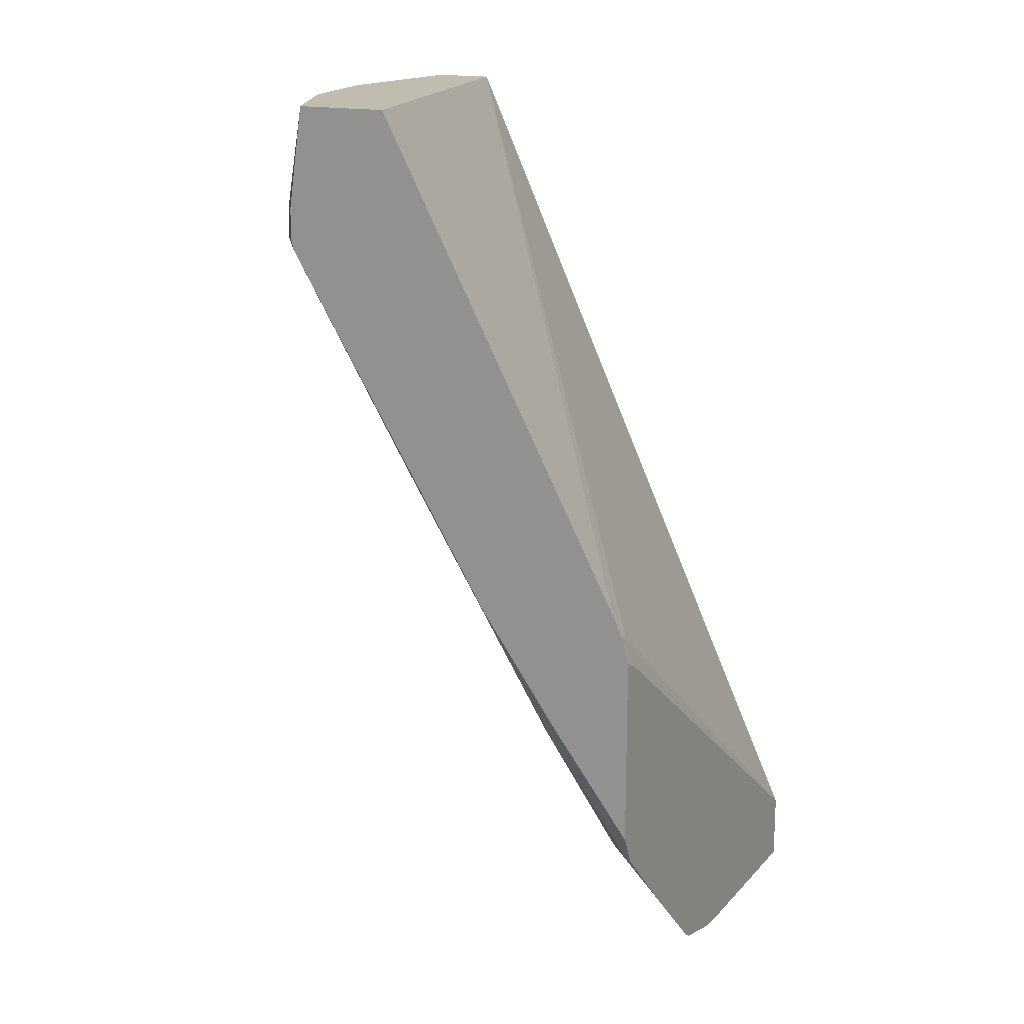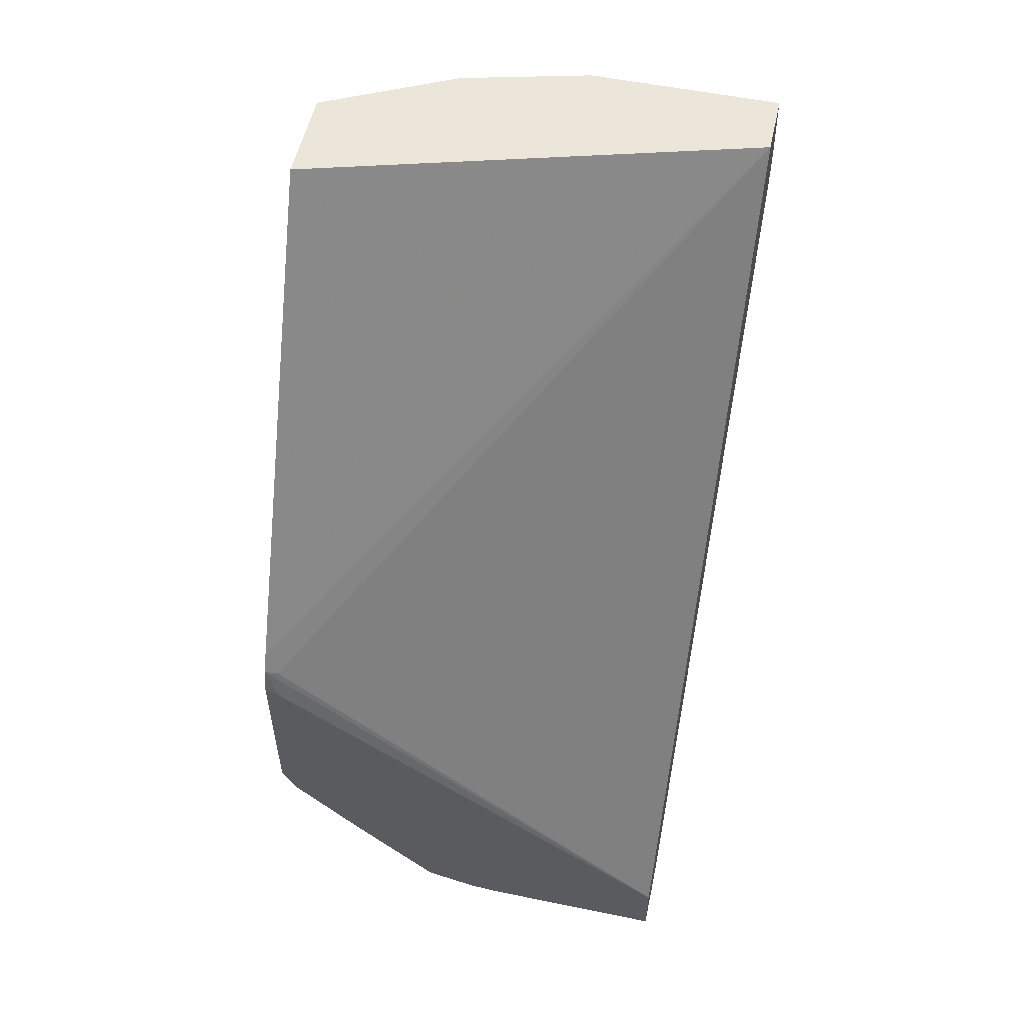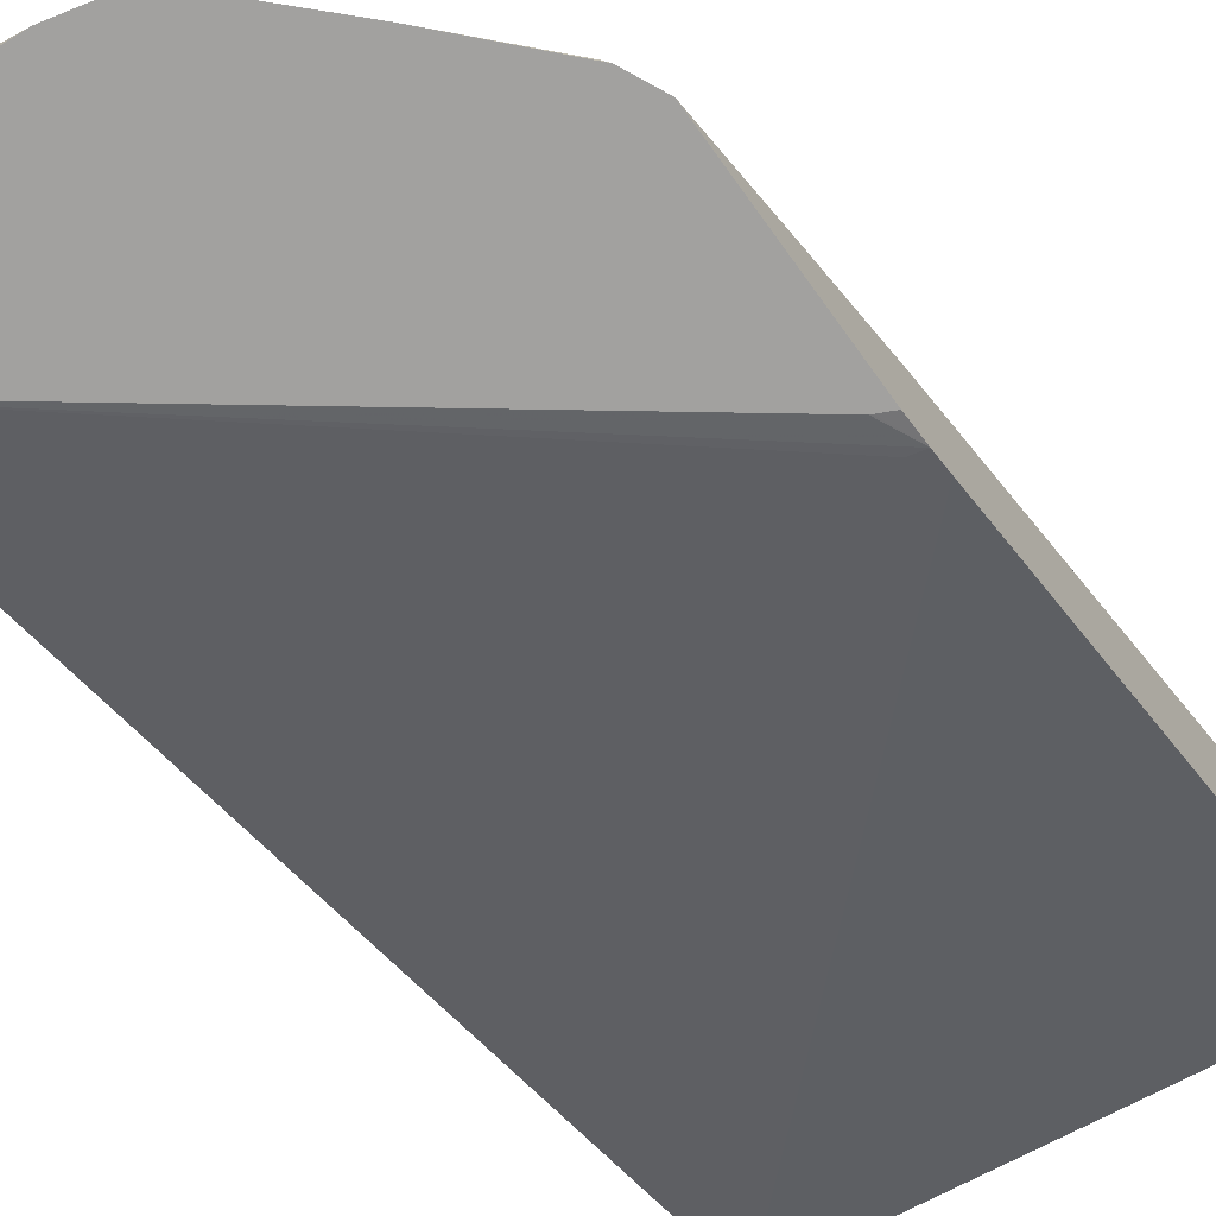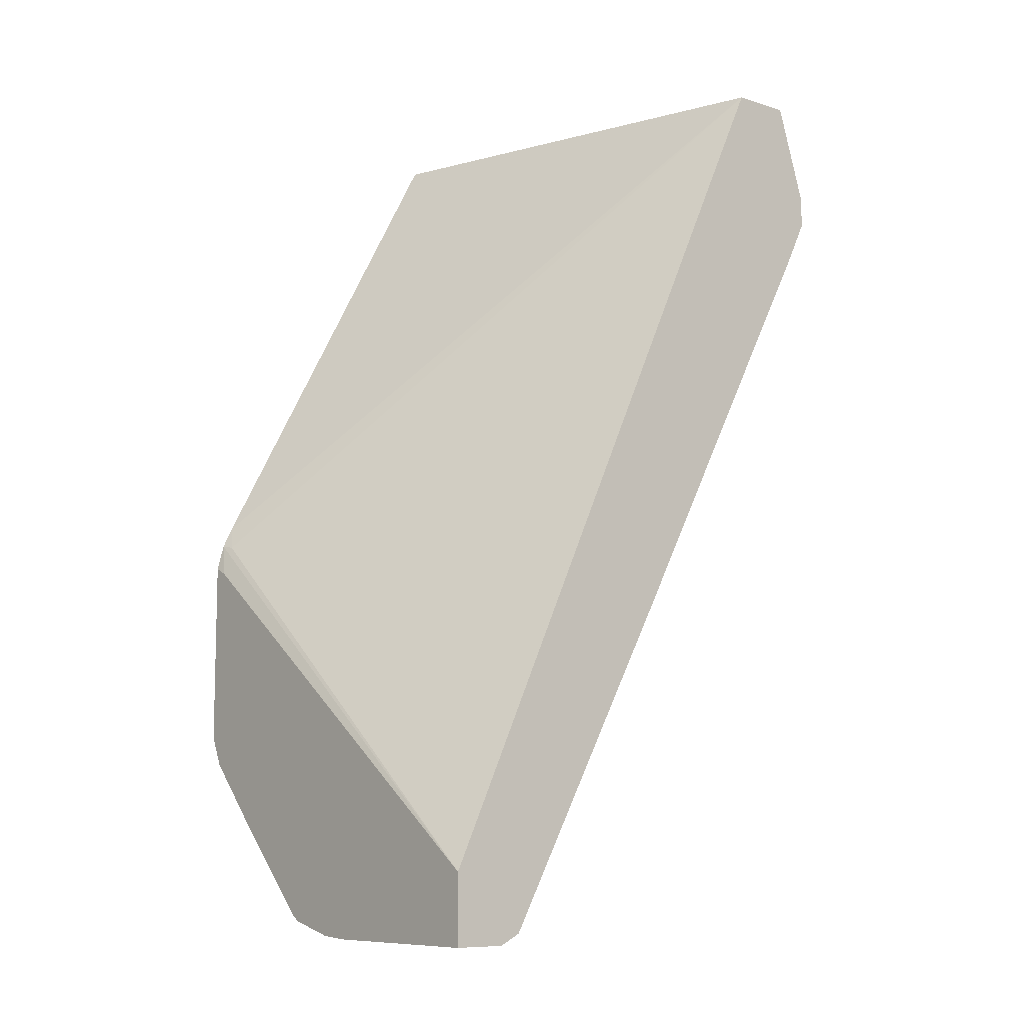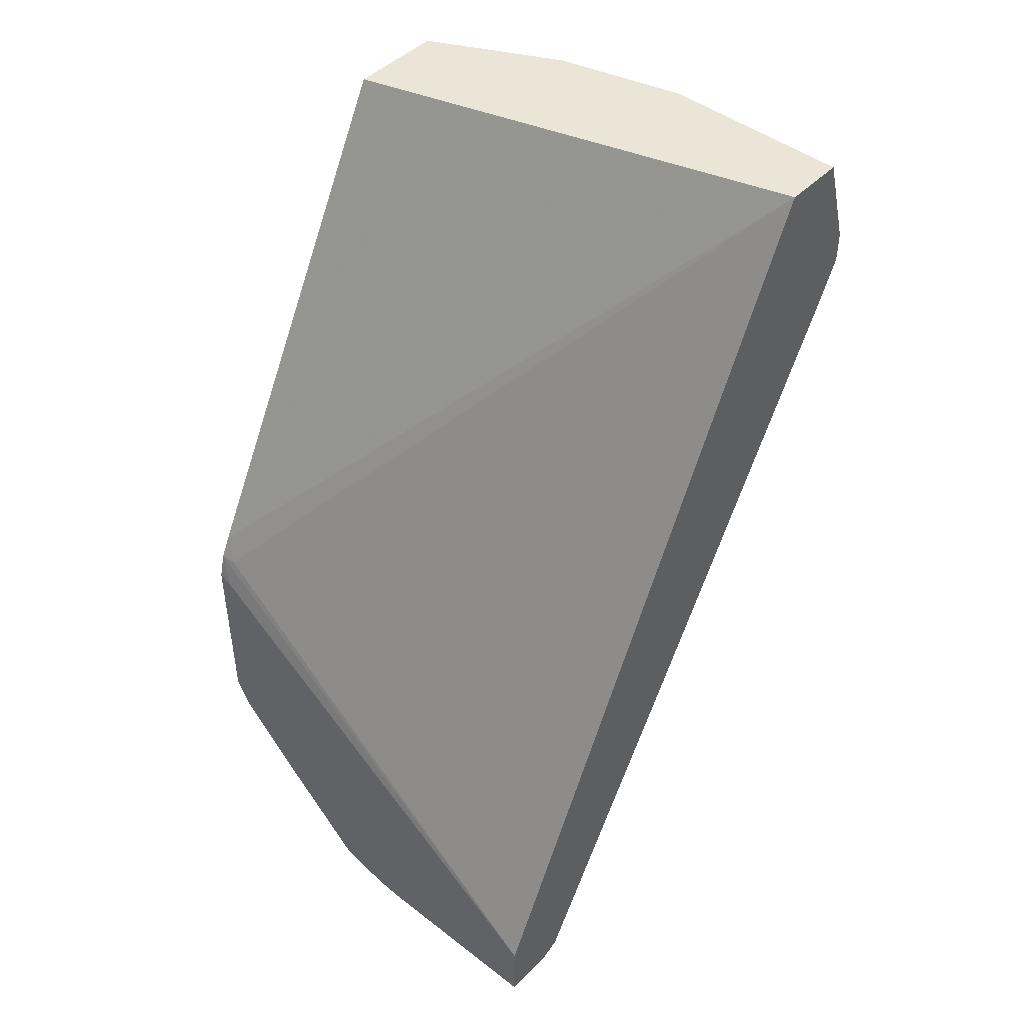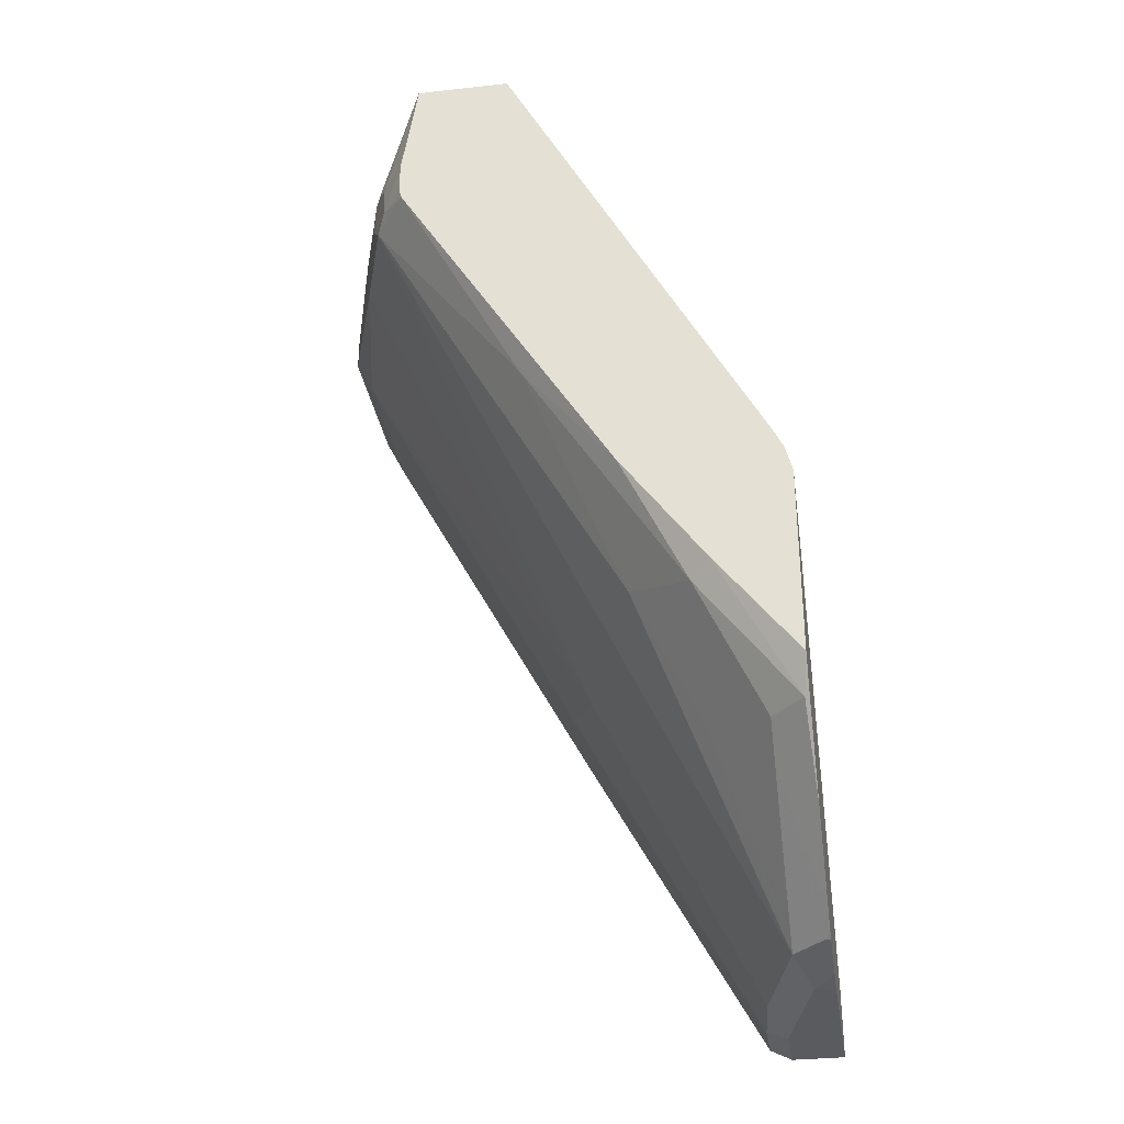
<metadata>
{"format":"obj","ext":"obj","renderer":"f3d","projection":"perspective","resolution":1024,"background":"white","views":[{"elev":16.6,"azim":-62.0,"up":"+Z"},{"elev":54.2,"azim":12.3,"up":"+Z"},{"elev":-72.2,"azim":-144.1,"up":"+Y"},{"elev":-9.3,"azim":50.6,"up":"+Z"},{"elev":45.9,"azim":41.4,"up":"+Z"},{"elev":-32.2,"azim":-81.2,"up":"+Z"}]}
</metadata>
<code>
v -0.3087 0.2564 -0.6409
v -0.3011 0.2564 -0.6447
v -0.3087 0.2606 -0.625
v -0.3087 0.2564 -0.756
v -0.2999 0.2564 -0.6453
v -0.03922 0.2564 -0.8406
v -0.3005 0.2622 -0.6266
v -0.3087 0.2668 -0.6121
v -0.2974 0.259 -0.7769
v -0.2999 0.2564 -0.7743
v -0.3087 0.3052 -0.6923
v -0.03922 0.2564 -0.8824
v -0.03922 0.4988 -0.3232
v -0.3087 0.4212 -0.3232
v -0.2781 0.2782 -0.7769
v -0.259 0.2782 -0.7961
v -0.2781 0.259 -0.7961
v -0.2564 0.2564 -0.8205
v -0.2974 0.3165 -0.7002
v -0.3087 0.3549 -0.6235
v -0.1535 0.2564 -0.8824
v -0.03922 0.2878 -0.8824
v -0.03922 0.5371 -0.3232
v -0.3087 0.4787 -0.3232
v -0.2014 0.2782 -0.8537
v -0.2206 0.259 -0.8537
v -0.2781 0.3165 -0.7194
v -0.2398 0.3165 -0.7578
v -0.2219 0.2564 -0.855
v -0.259 0.3549 -0.681
v -0.2974 0.4124 -0.5468
v -0.3087 0.4869 -0.4102
v -0.1535 0.2686 -0.8824
v -0.1713 0.2564 -0.881
v -0.03922 0.2886 -0.882
v -0.07674 0.2878 -0.8824
v -0.1535 0.5371 -0.3232
v -0.03922 0.5563 -0.3837
v -0.3069 0.4796 -0.3232
v -0.2781 0.5084 -0.3789
v -0.2877 0.5036 -0.3861
v -0.3087 0.4883 -0.3854
v -0.1822 0.2782 -0.8728
v -0.2066 0.2564 -0.8703
v -0.2781 0.5084 -0.4125
v -0.3087 0.4883 -0.4046
v -0.2909 0.502 -0.4061
v -0.1695 0.2654 -0.8792
v -0.1471 0.2814 -0.8761
v -0.07035 0.3006 -0.8761
v -0.2019 0.2564 -0.8734
v -0.03922 0.3006 -0.8761
v -0.2302 0.518 -0.3232
v -0.1343 0.5563 -0.3837
v -0.03922 0.5563 -0.4029
v -0.304 0.4811 -0.3232
v -0.2814 0.4924 -0.3232
v -0.2686 0.5131 -0.3813
v -0.2654 0.5148 -0.3997
v -0.1599 0.3901 -0.697
v -0.1055 0.2974 -0.8728
v -0.2014 0.259 -0.8728
v -0.2206 0.5275 -0.4125
v -0.1023 0.3325 -0.8121
v -0.1023 0.4092 -0.6778
v -0.03922 0.4092 -0.6778
v -0.211 0.5323 -0.3813
v -0.1343 0.5563 -0.4029
v -0.2078 0.5339 -0.3997
v -0.03922 0.5499 -0.4157
v -0.1407 0.5435 -0.4285
v -0.03922 0.5435 -0.4285
v -0.1279 0.5499 -0.4157
v -0.03922 0.5463 -0.4229
f 41 59 45
f 33 50 36
f 34 51 48
f 35 36 50
f 35 50 52
f 37 54 53
f 38 55 68
f 38 68 54
f 39 56 40
f 40 56 57
f 40 53 58
f 40 58 41
f 41 58 59
f 33 49 50
f 41 45 47
f 40 57 53
f 30 31 45
f 33 48 43
f 23 54 37
f 41 47 42
f 24 39 40
f 24 40 41
f 24 41 42
f 25 43 44
f 25 44 26
f 25 28 43
f 26 44 29
f 28 30 43
f 30 45 43
f 31 32 45
f 32 46 47
f 32 47 45
f 33 34 48
f 33 43 49
f 42 47 46
f 55 70 73
f 43 61 49
f 59 69 63
f 60 65 64
f 60 64 61
f 60 63 71
f 60 71 65
f 63 69 68
f 59 67 69
f 63 68 71
f 65 72 66
f 68 73 71
f 70 74 73
f 71 73 74
f 71 74 72
f 23 38 54
f 65 71 72
f 58 67 59
f 55 73 68
f 54 69 67
f 43 48 51
f 43 51 62
f 43 62 44
f 43 45 60
f 44 62 51
f 45 59 63
f 45 63 60
f 49 61 50
f 50 61 64
f 50 64 65
f 50 65 66
f 50 66 52
f 53 54 67
f 53 67 58
f 54 68 69
f 43 60 61
f 22 36 35
f 1 44 51
f 20 32 31
f 1 6 5
f 1 5 2
f 2 5 3
f 3 5 6
f 3 6 7
f 3 7 8
f 1 12 6
f 4 9 10
f 6 12 22
f 6 22 35
f 6 35 52
f 6 52 66
f 6 66 72
f 6 72 74
f 4 11 9
f 6 74 70
f 1 21 12
f 1 51 34
f 1 2 3
f 1 3 8
f 1 8 14
f 1 14 24
f 1 24 42
f 1 42 46
f 1 34 21
f 1 46 32
f 1 20 11
f 1 11 4
f 21 34 33
f 1 10 18
f 1 18 29
f 1 29 44
f 1 32 20
f 6 70 55
f 1 4 10
f 6 38 23
f 13 39 24
f 13 24 14
f 15 19 16
f 16 25 26
f 16 26 17
f 16 19 27
f 13 56 39
f 16 27 30
f 17 26 29
f 17 29 18
f 19 30 27
f 19 20 31
f 19 31 30
f 6 55 38
f 16 30 28
f 13 57 56
f 16 28 25
f 13 37 53
f 6 23 13
f 13 53 57
f 6 13 7
f 7 13 8
f 8 13 14
f 9 16 17
f 9 17 18
f 9 18 10
f 9 15 16
f 9 19 15
f 11 20 19
f 13 23 37
f 12 21 33
f 12 33 36
f 12 36 22
f 9 11 19

</code>
